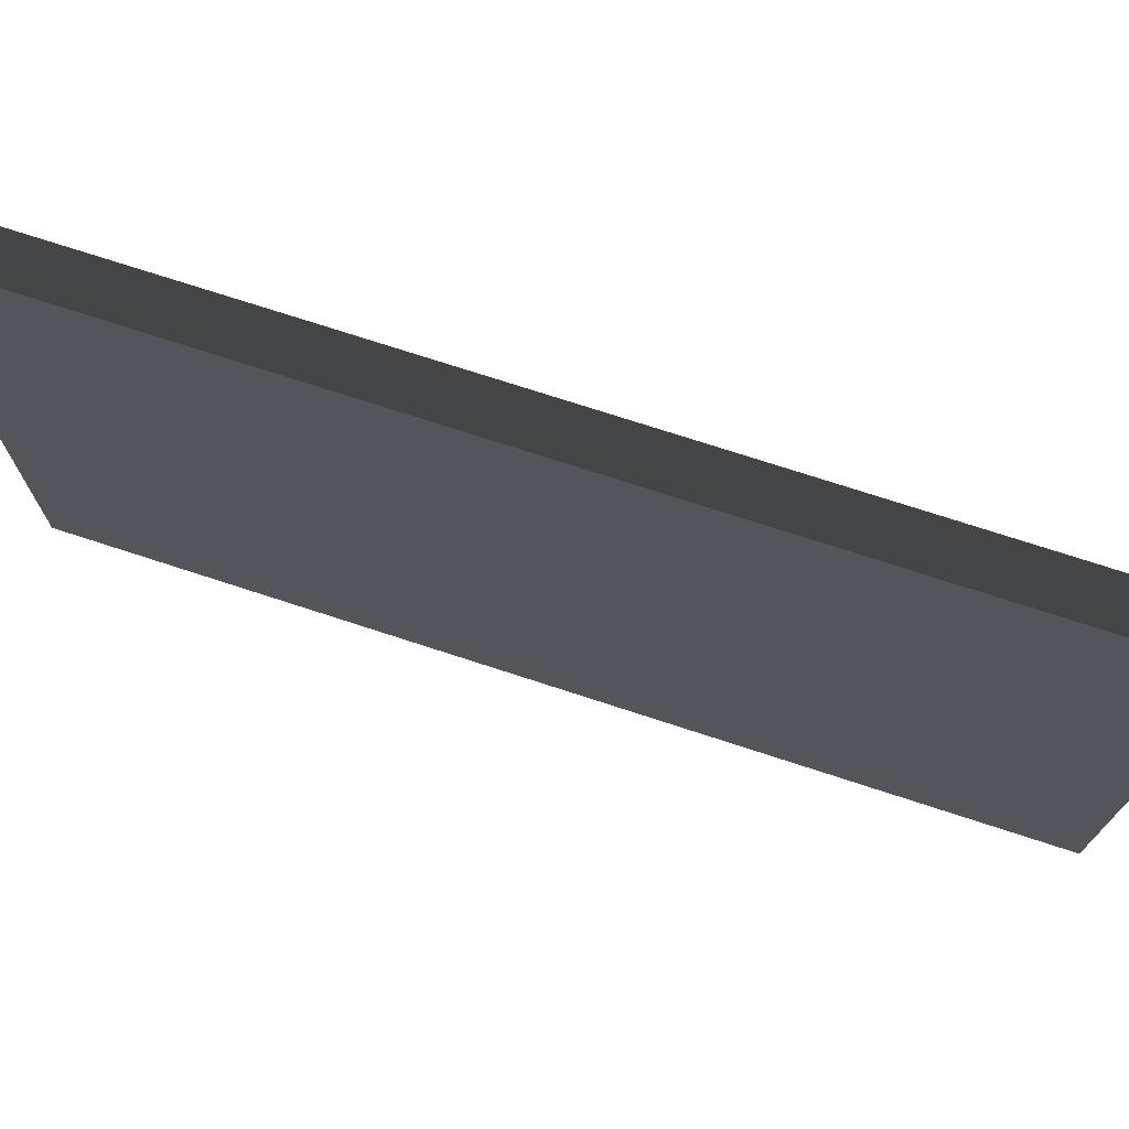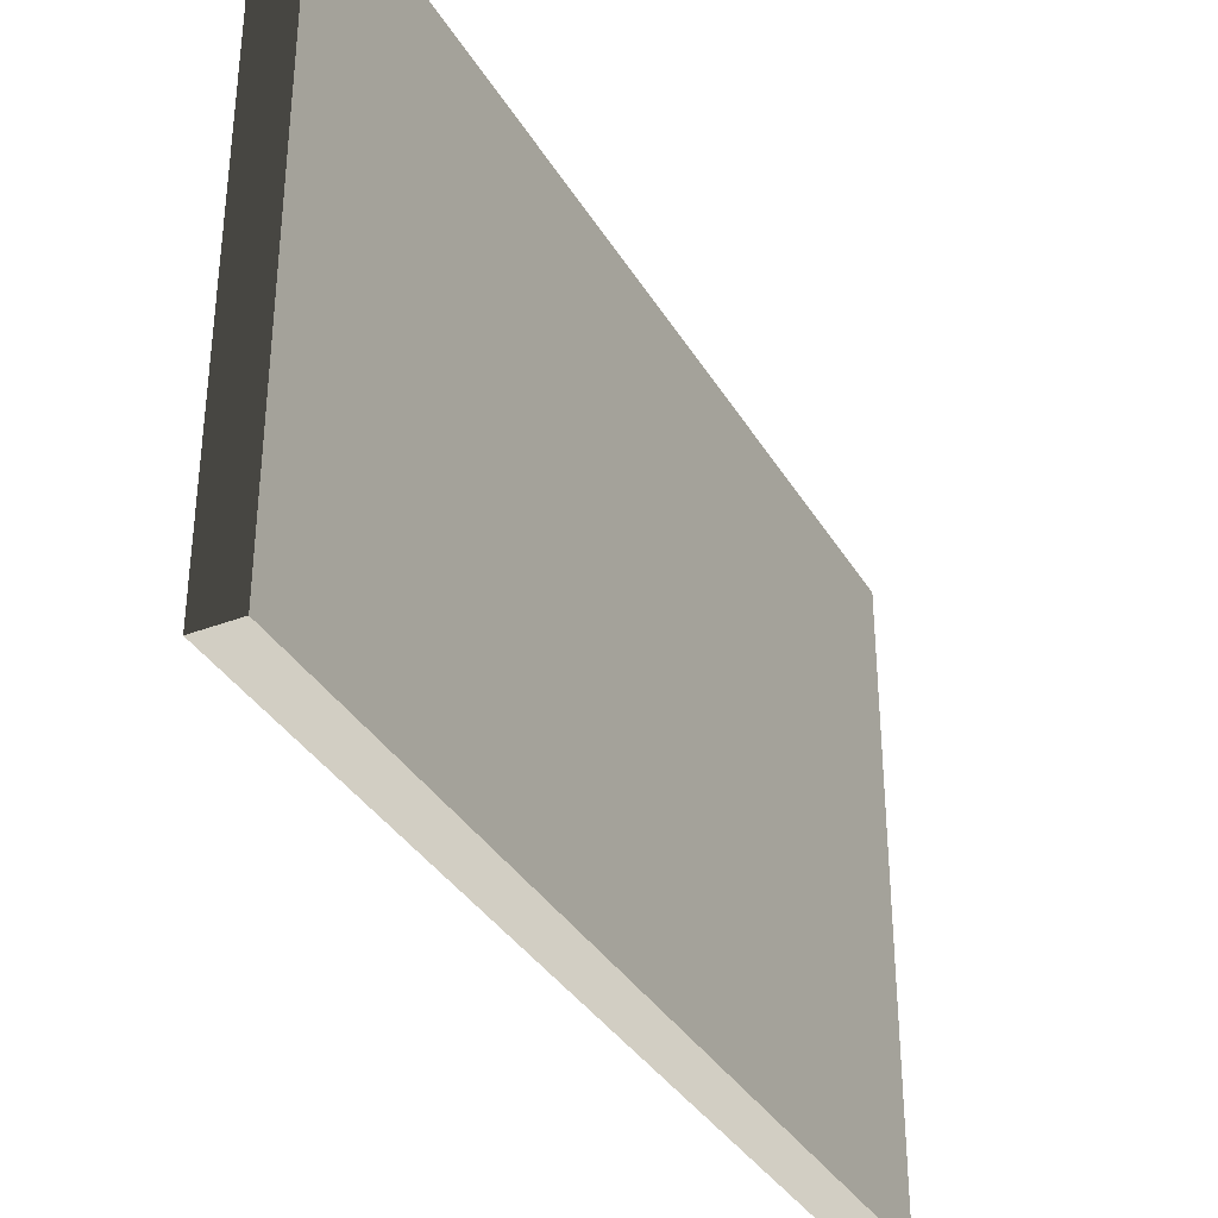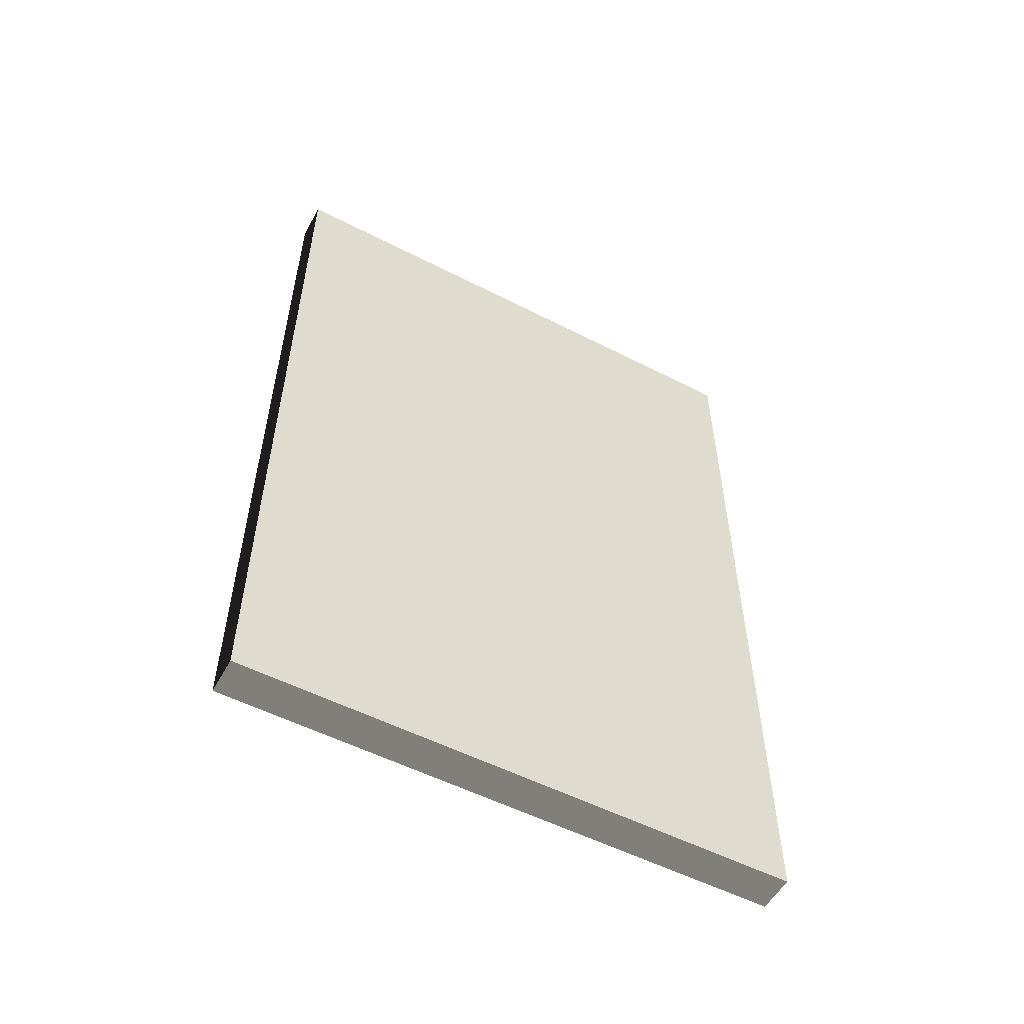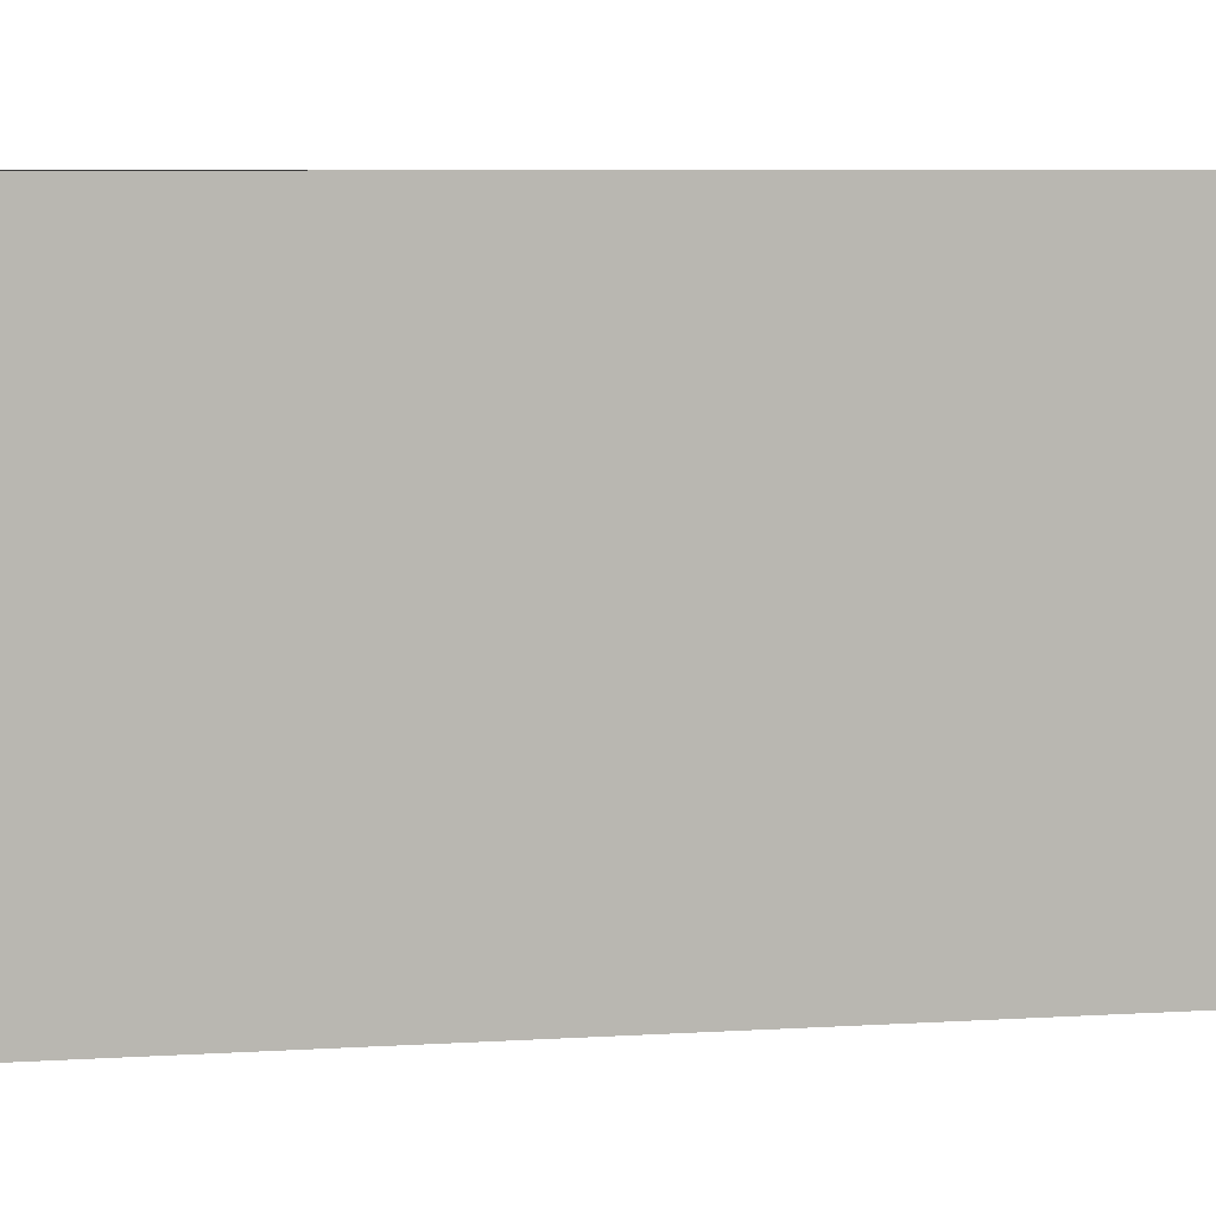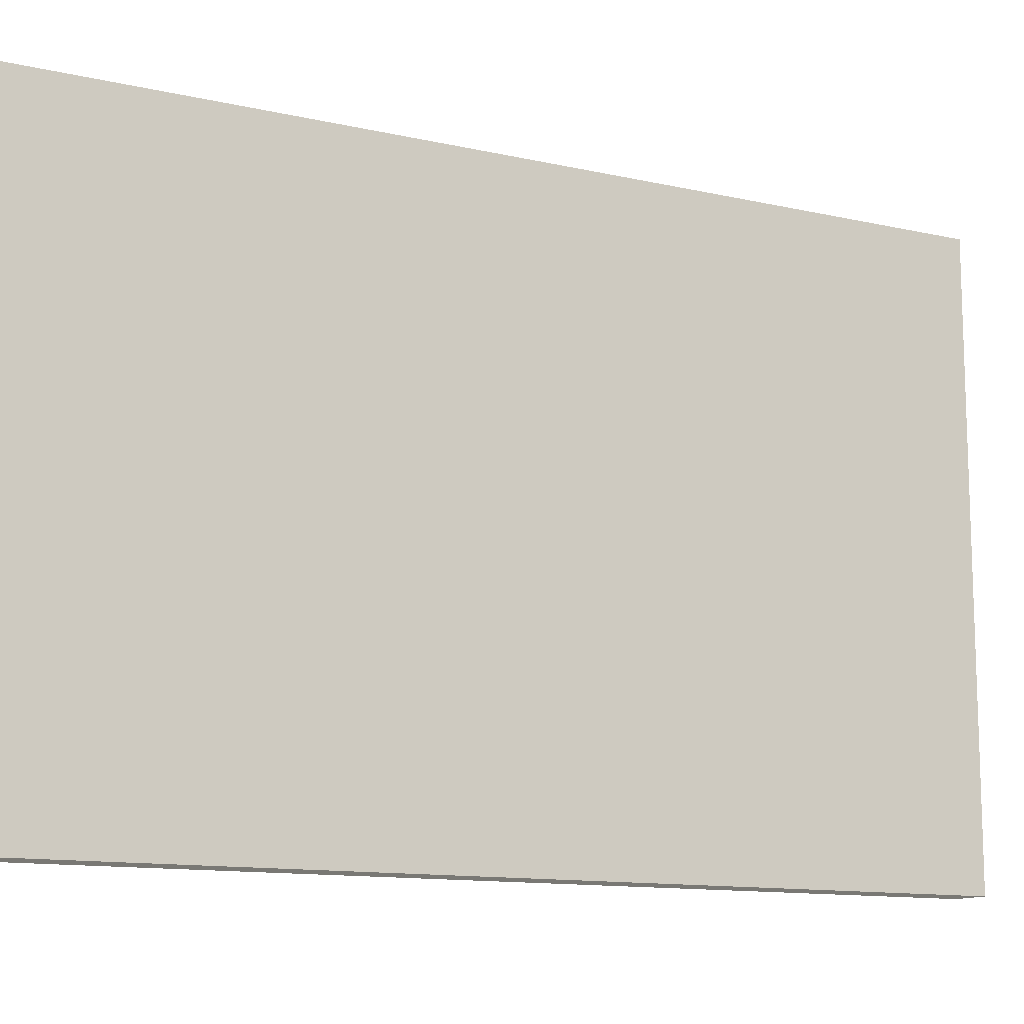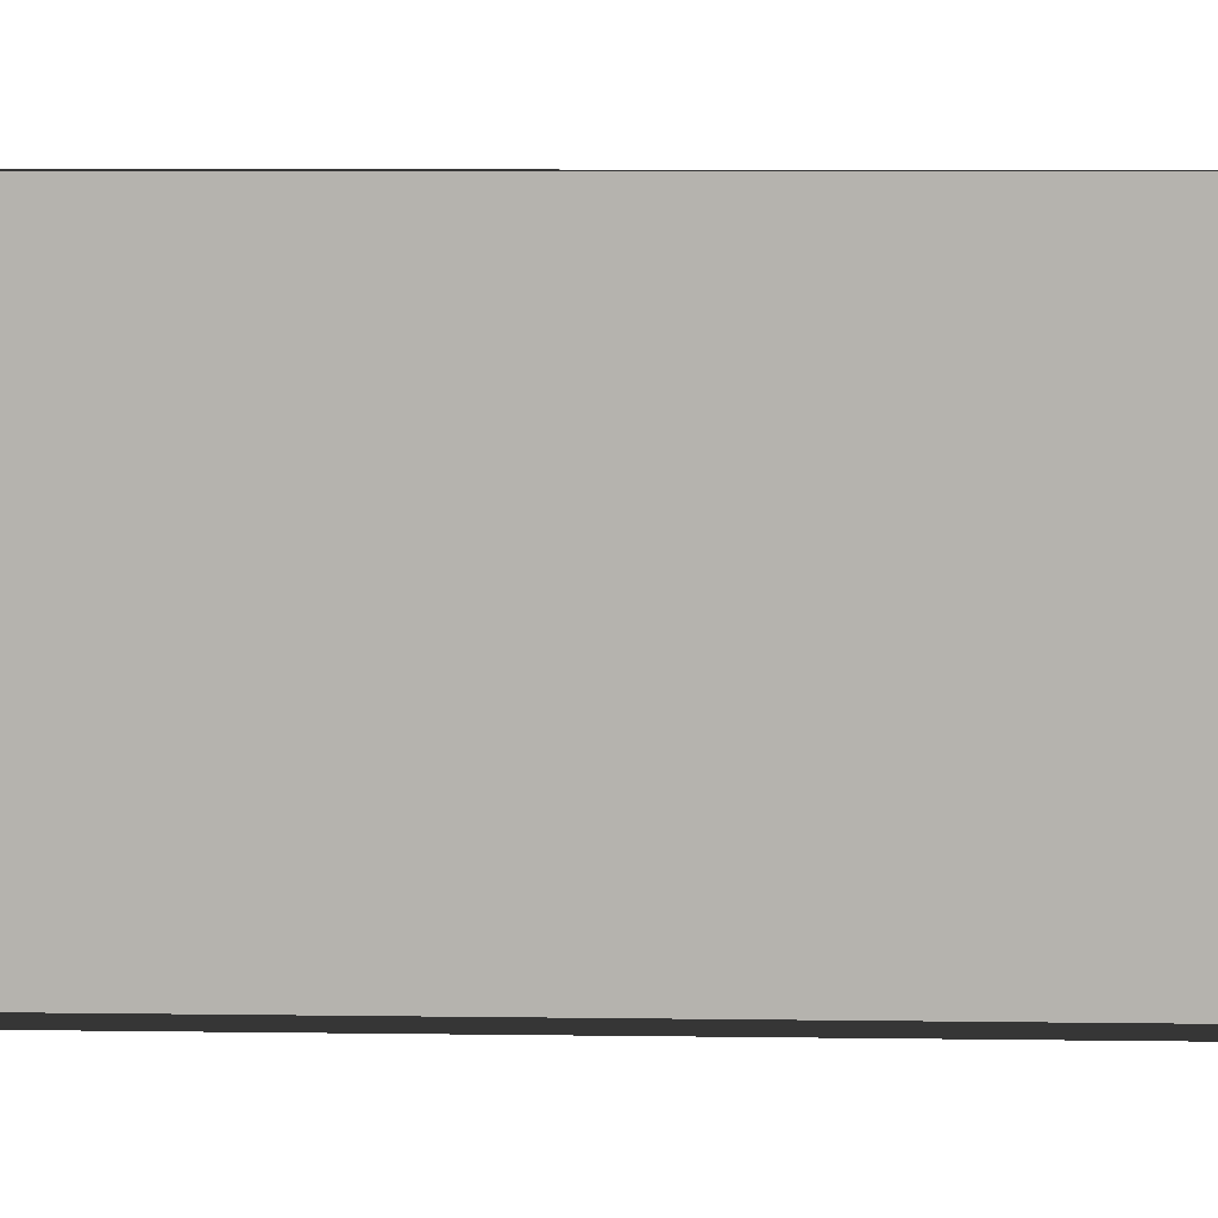
<metadata>
{"format":"obj","ext":"obj","renderer":"f3d","projection":"perspective","resolution":1024,"background":"white","views":[{"elev":73.4,"azim":108.1,"up":"+Y"},{"elev":-35.4,"azim":26.9,"up":"+Y"},{"elev":-54.5,"azim":61.5,"up":"+Z"},{"elev":8.5,"azim":81.4,"up":"+Y"},{"elev":-12.3,"azim":61.9,"up":"+Y"},{"elev":9.8,"azim":-88.2,"up":"+Y"}]}
</metadata>
<code>
v -0.9378 0.7388 -0.1923
v -0.9378 0.7388 -2.463
v -0.9378 -0.7529 -2.463
v -0.9378 -0.7529 -0.1923
v -0.9378 0.7388 -0.1923
v -0.9378 -0.7529 -0.1923
v -1.039 -0.7529 -0.1923
v -1.039 0.7388 -0.1923
v -0.9378 -0.7529 -0.1923
v -0.9378 -0.7529 -2.463
v -1.039 -0.7529 -2.463
v -1.039 -0.7529 -0.1923
v -0.9378 0.7388 -2.463
v -0.9378 0.7388 -0.1923
v -1.039 0.7388 -0.1923
v -1.039 0.7388 -2.463
v -0.9378 -0.7529 -2.463
v -0.9378 0.7388 -2.463
v -1.039 0.7388 -2.463
v -1.039 -0.7529 -2.463
g Building.022_37158_522
f 1 3 2
f 1 4 3
f 5 7 6
f 5 8 7
f 9 11 10
f 9 12 11
f 13 15 14
f 13 16 15
f 17 19 18
f 17 20 19

</code>
